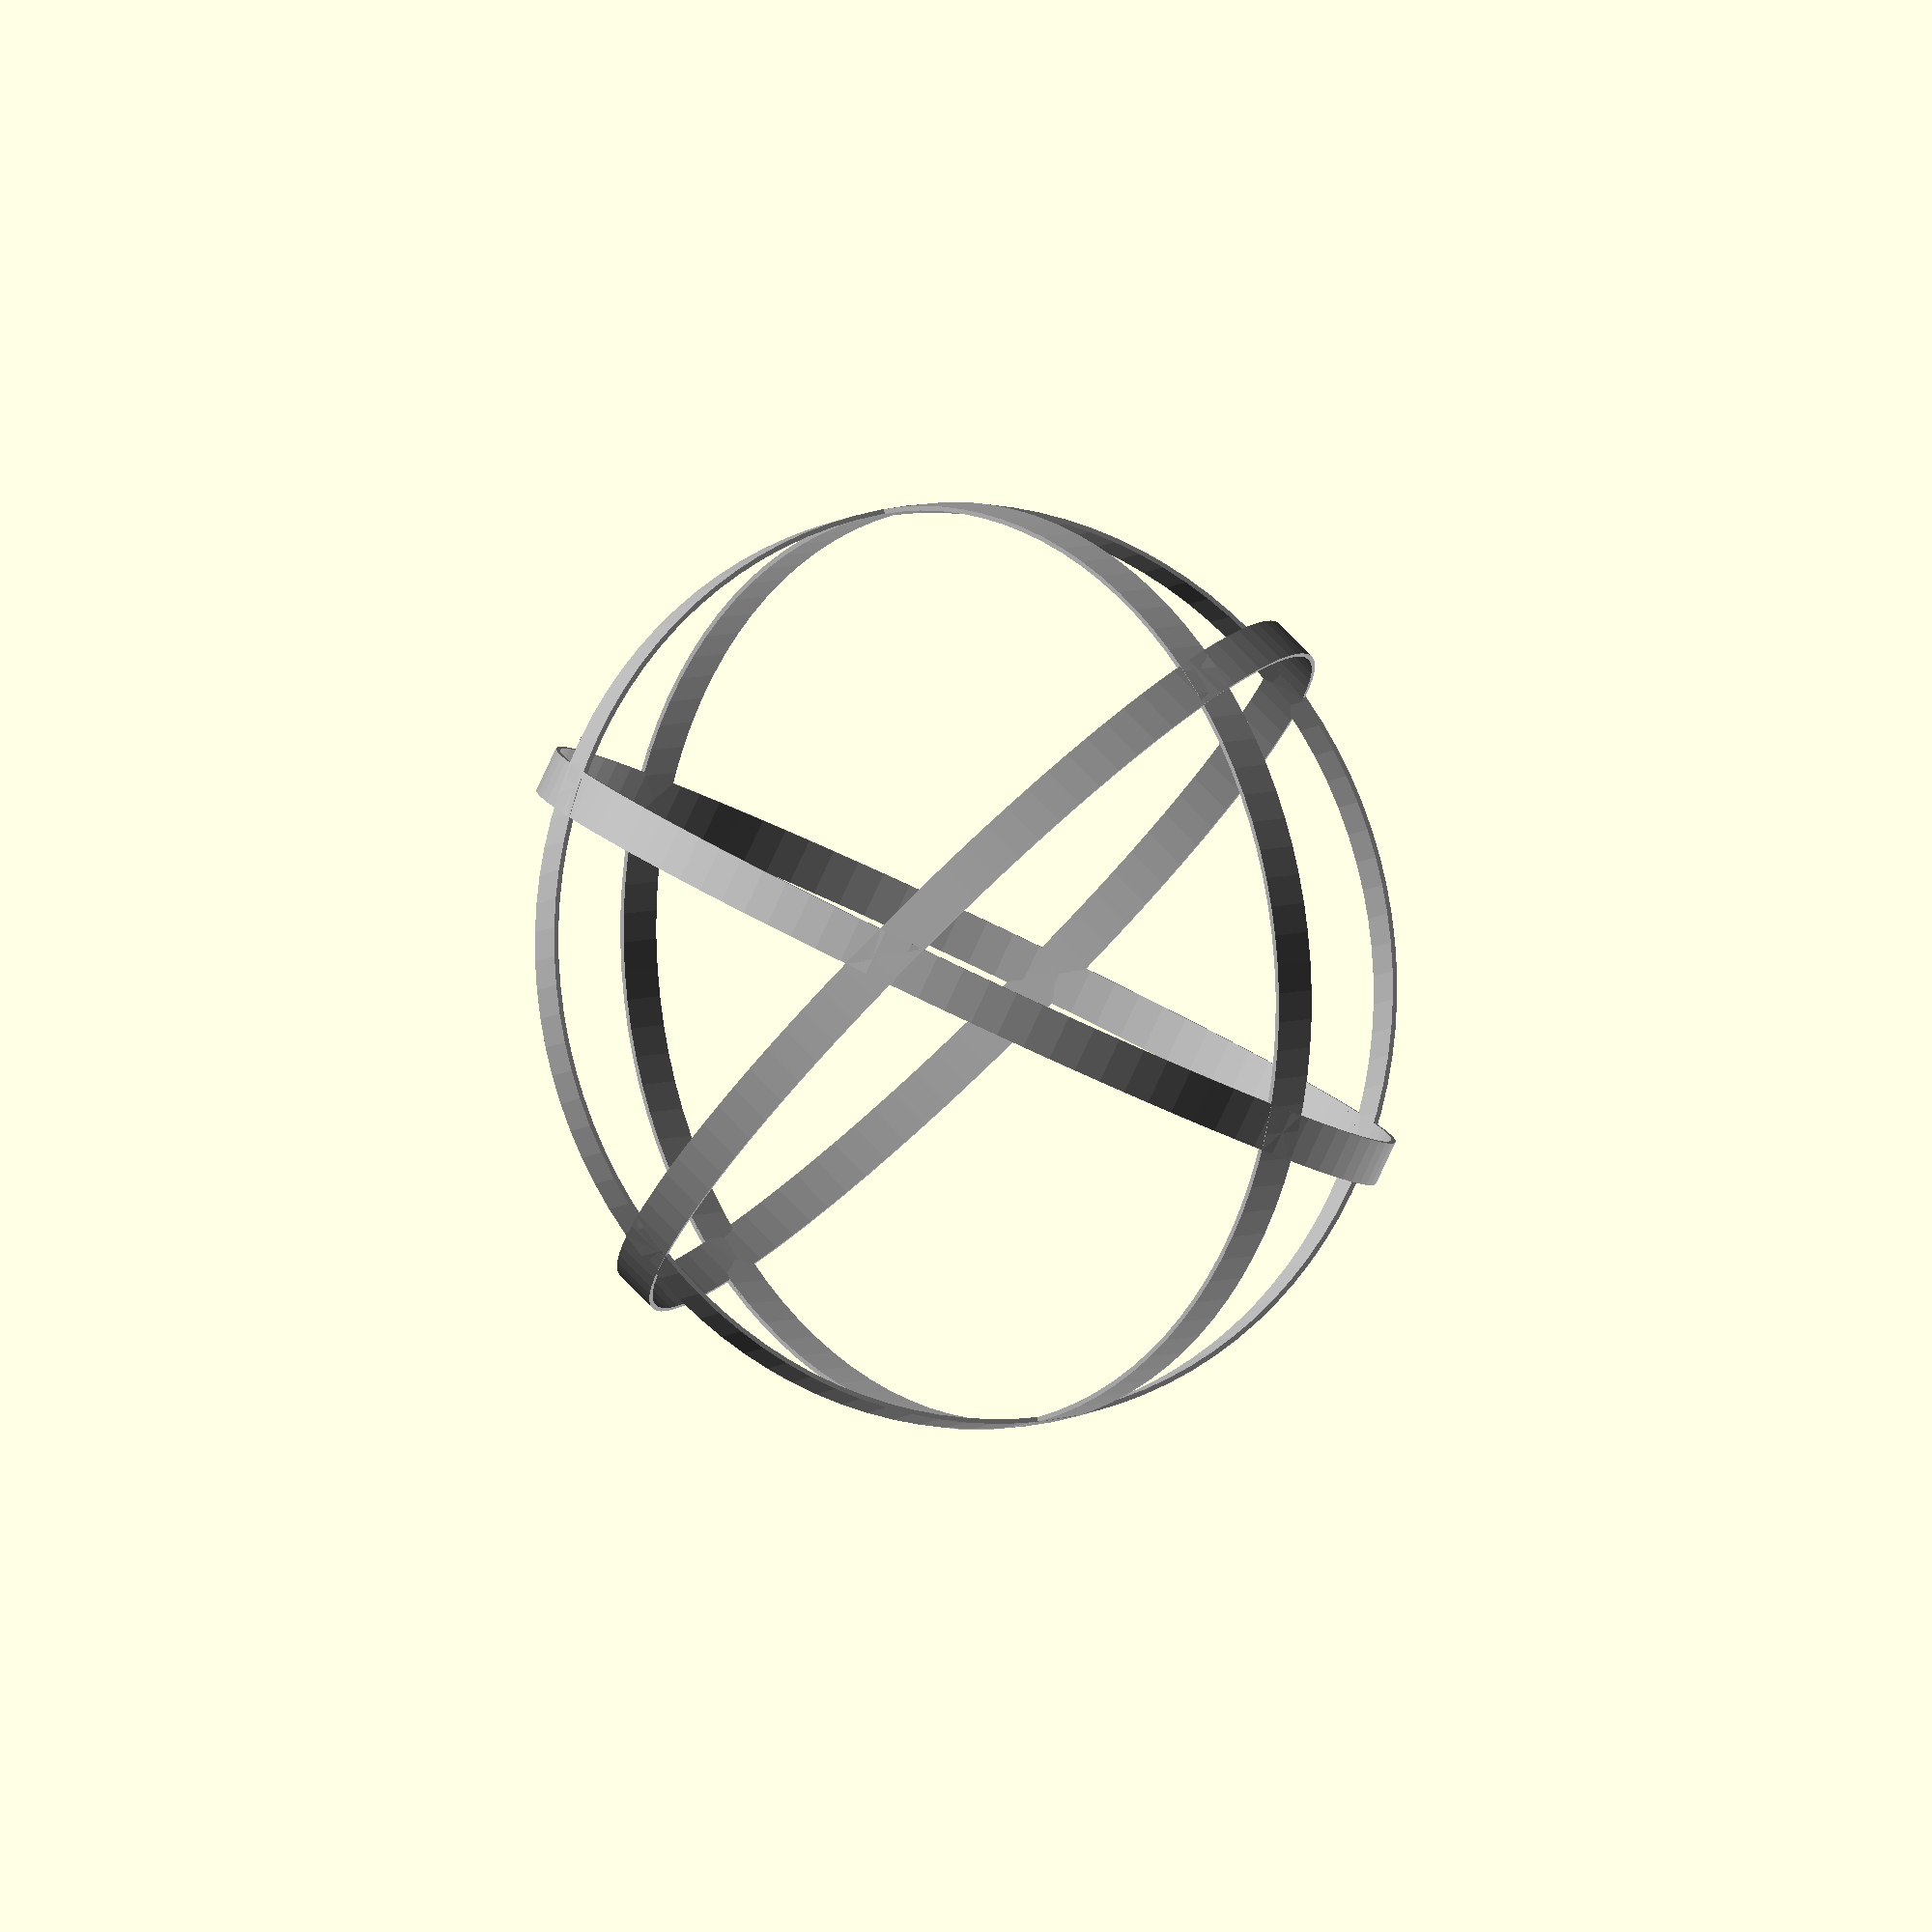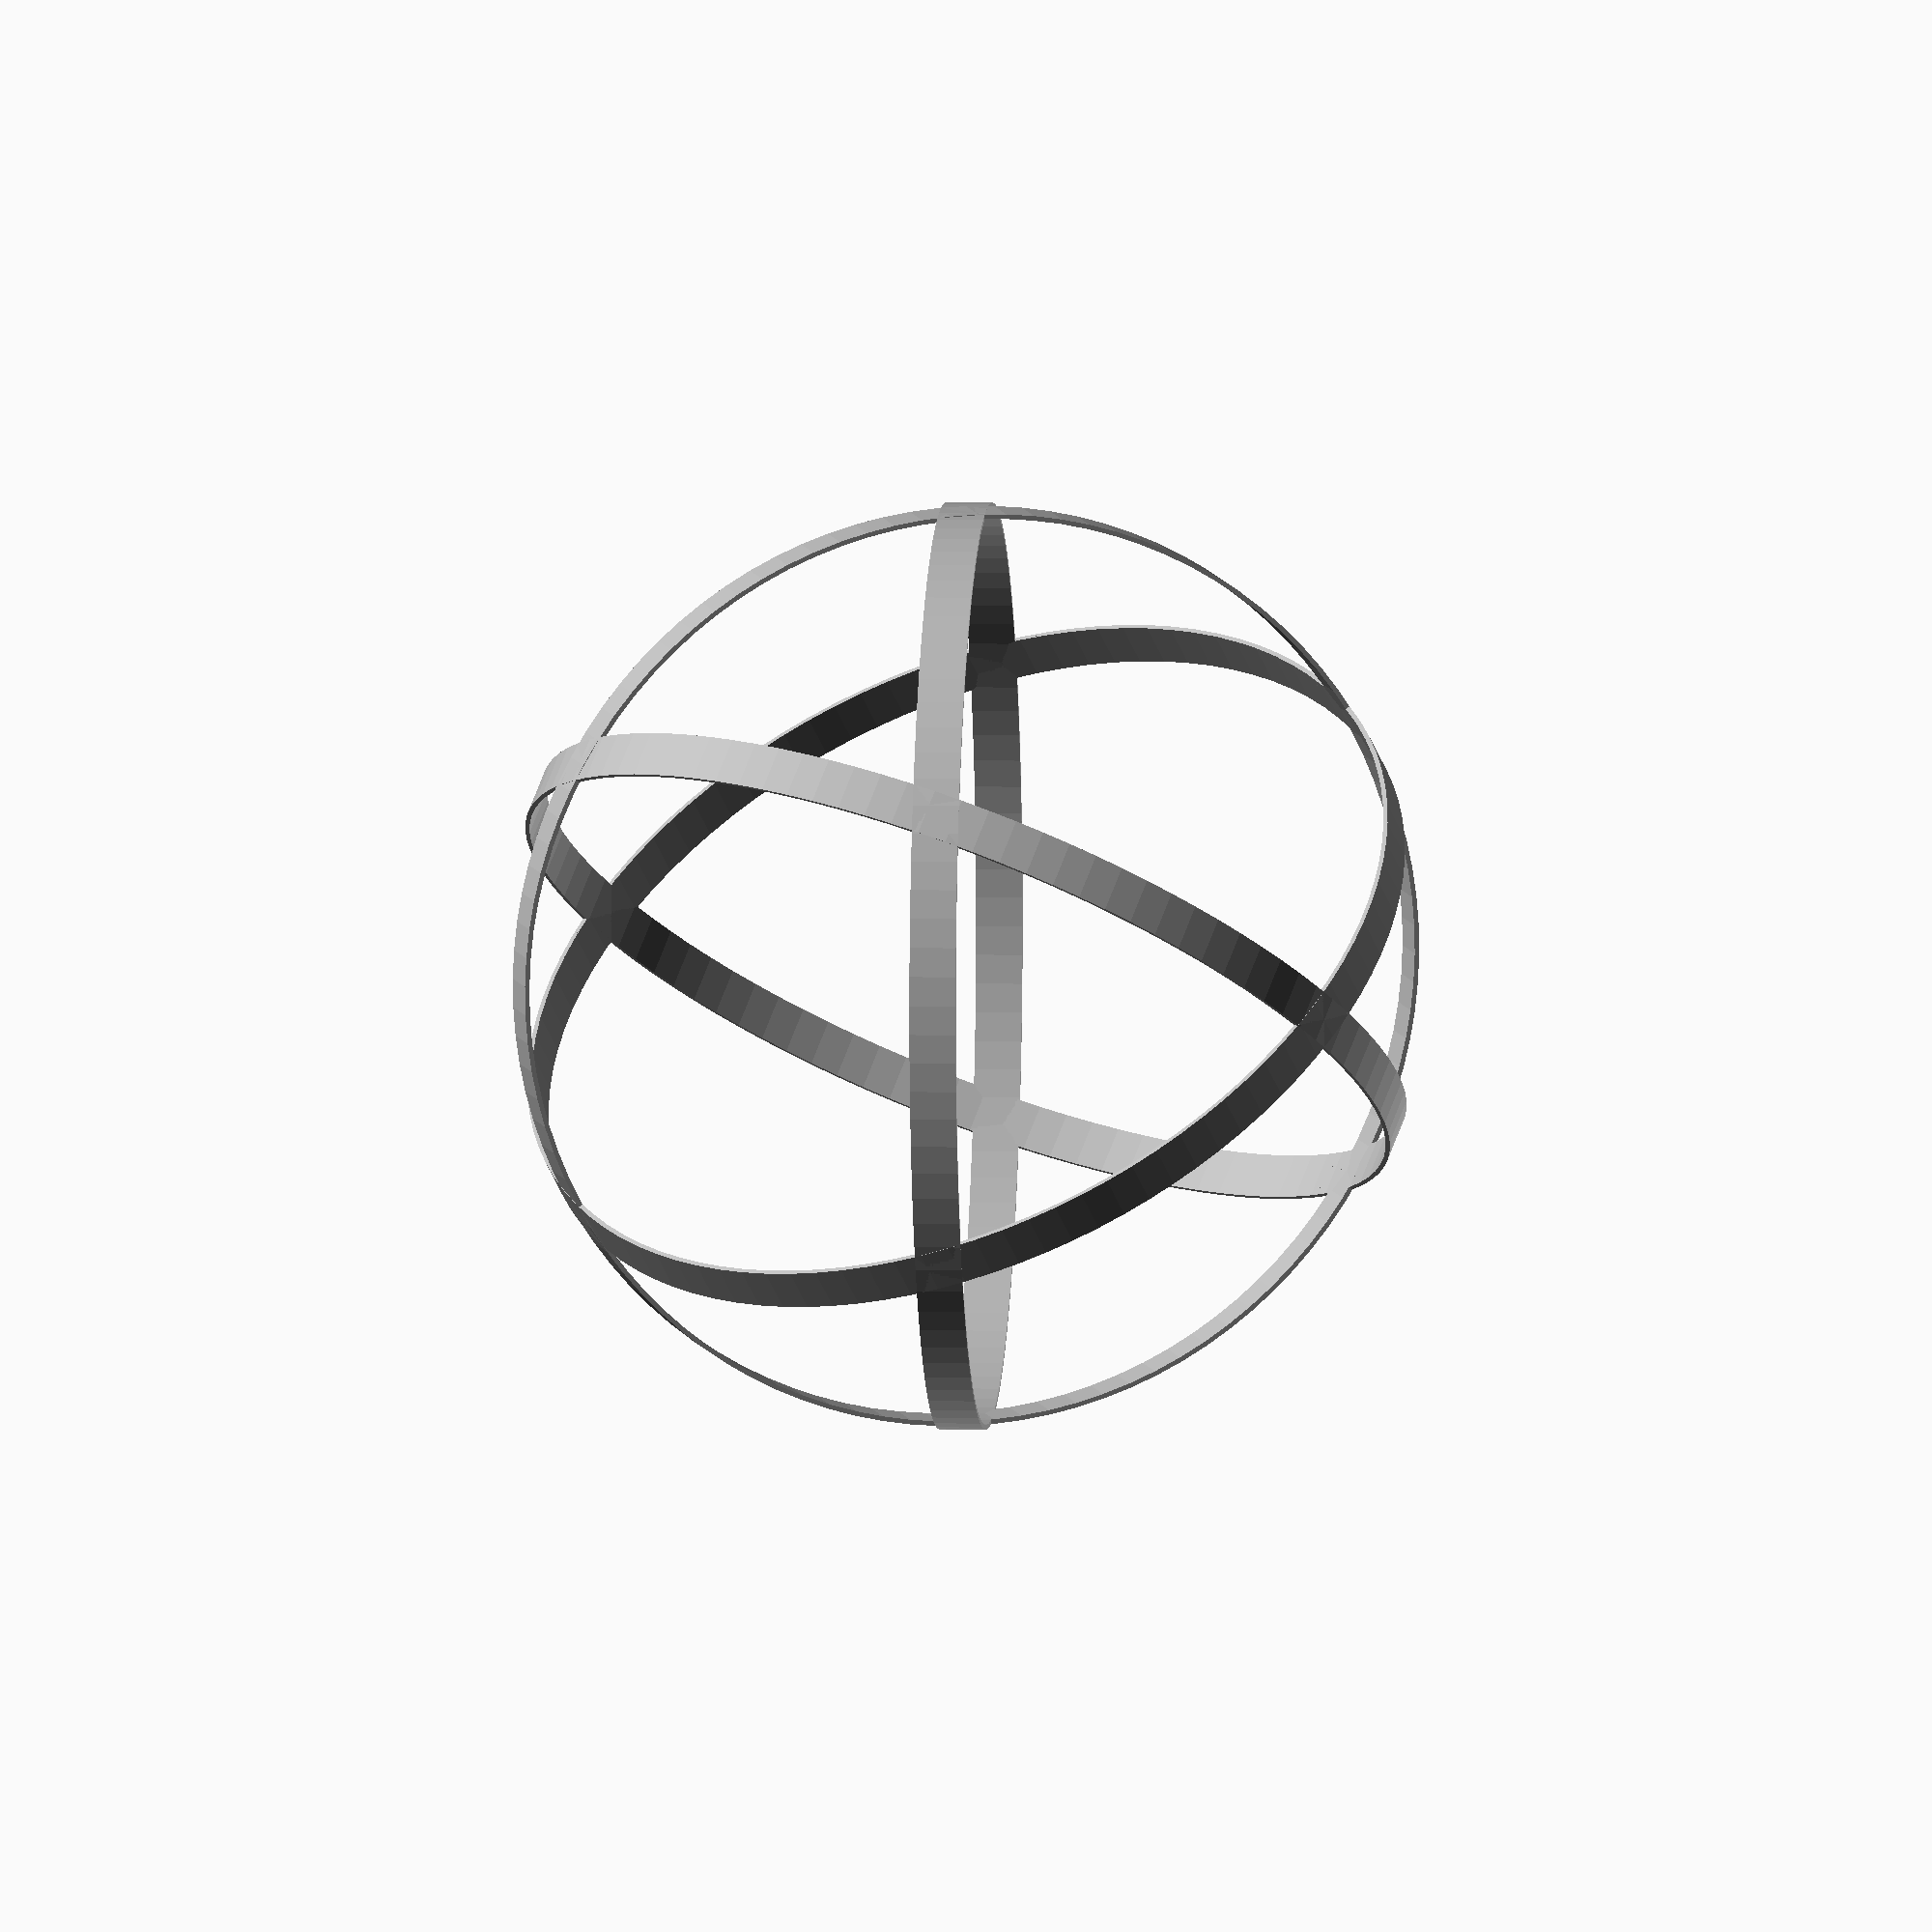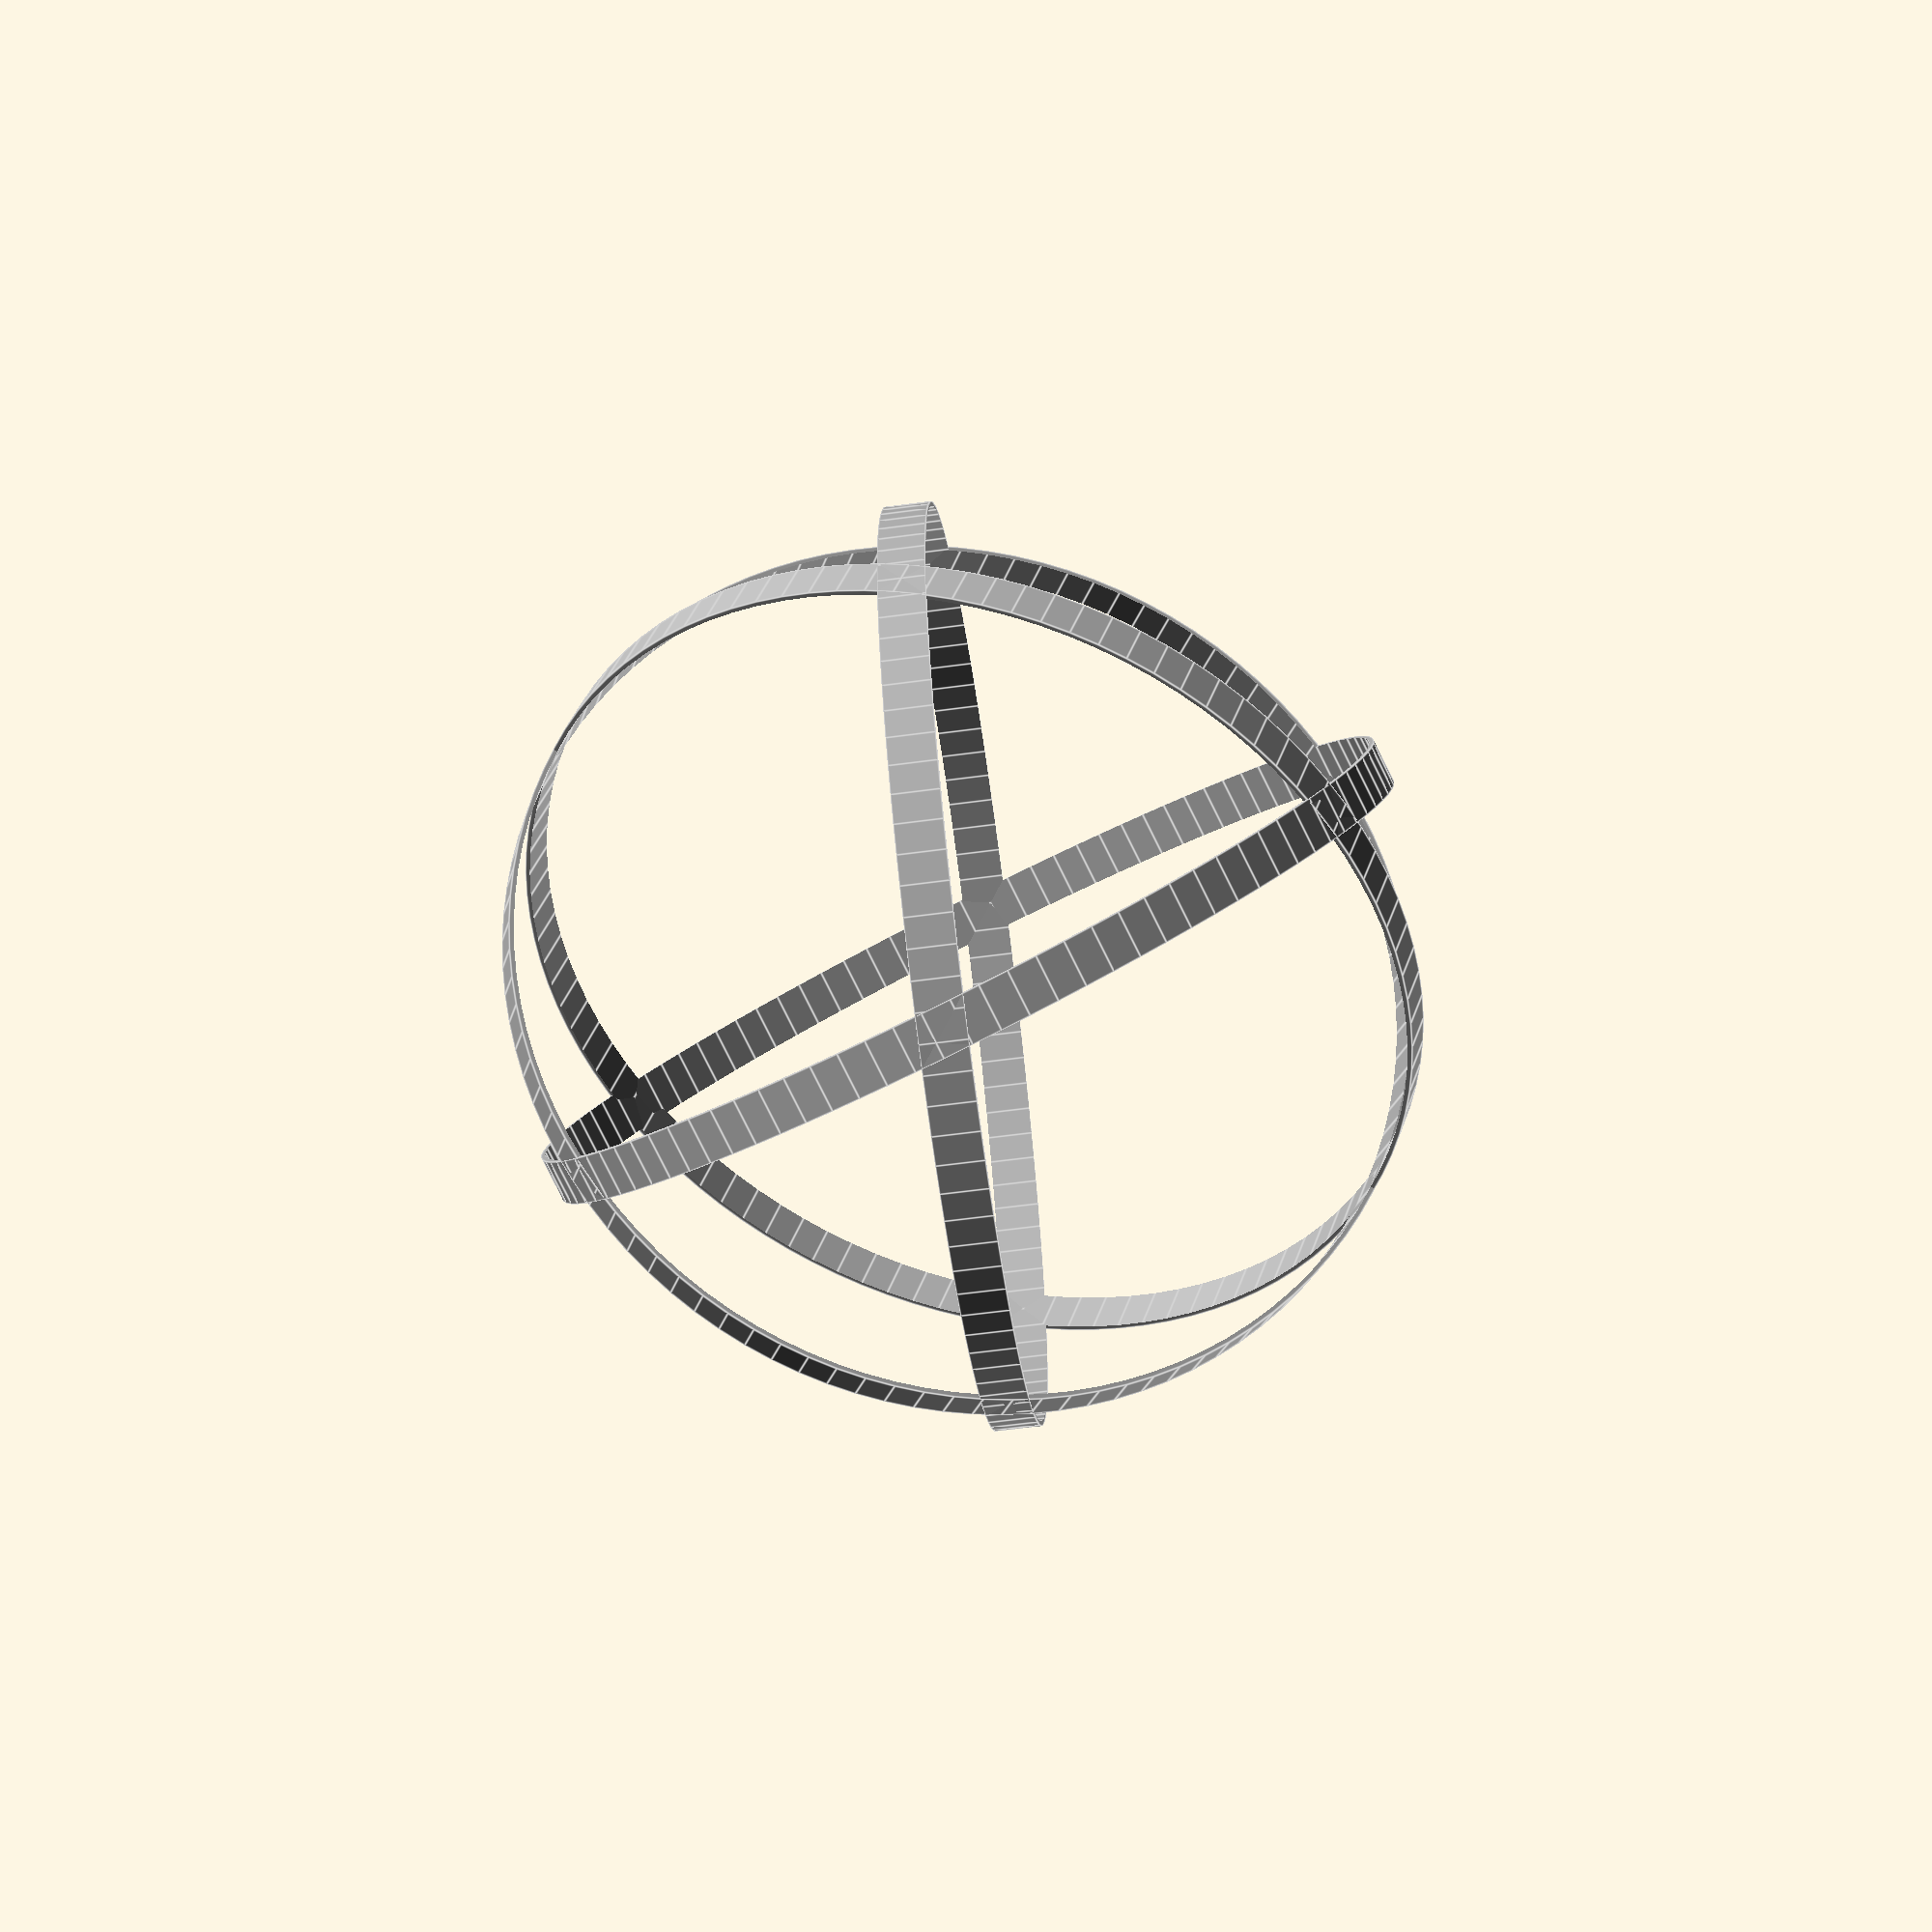
<openscad>
/*
I feel like drawing an ornament
*/

//╭─────────────────╮
//│ PERSONALIZATION │
//╰─────────────────╯
unit=1;                   // The scale of the genesa
ring_color="#AAAAAAFF";   // The color of the ring
ring_thickness=0.01;      // The thickness of the ring
ring_height=0.1;          // The height of the cylinder
pin_color="#555555FF";    // Color of pins
pin_protrude=3;           // The protrusion of the pin
show_holes=false;         // Show holes?
show_pins=false;          // Show pins?

//╭─────────────╮
//│ DRAW GENESA │
//╰─────────────╯
if($preview){
  $fn=100;
  genesa();
}
else{
  $fn=360;
  //rotate([-90,0,0]) // Enable if you want to save STL on Nextcloud
  genesa();
}

module genesa(){
  scale(unit){
    union(){
      tri_angle=54.7355; // Achieved empirically.

      // Ring Front Down "\"
      rotate([0,tri_angle,0]) ring();

      // Ring Front Up "/"
      rotate([0,-tri_angle,0]) ring();

      // Ring Left Down"\"
      rotate([tri_angle,0,0]) rotate([0,0,30]) ring();

      // Ring Left Up "/"
      rotate([-tri_angle,0,0]) rotate([0,0,30]) ring();
    }
  }
}

module ring(){
  color(ring_color)
  difference(){
    cylinder(h=ring_height, r=1, center=true);
    cylinder(h=ring_height*2, r=1-ring_thickness, center=true);
    if(show_holes) pins();
  }
  if(show_pins) pins();
}

module pins(){
  pin_height=(ring_thickness*1.2)*pin_protrude;
  color(pin_color)
  for(angle = [0 : 60 : 360]){
    rotate([0,0,angle])
    translate([0,(ring_thickness/2)-1,0])
    rotate([90,0,0])
    cylinder(h=pin_height, r=0.025, center=true);
  }
}

</openscad>
<views>
elev=227.1 azim=315.4 roll=166.0 proj=o view=solid
elev=348.7 azim=90.5 roll=219.4 proj=o view=wireframe
elev=328.3 azim=189.4 roll=143.8 proj=p view=edges
</views>
